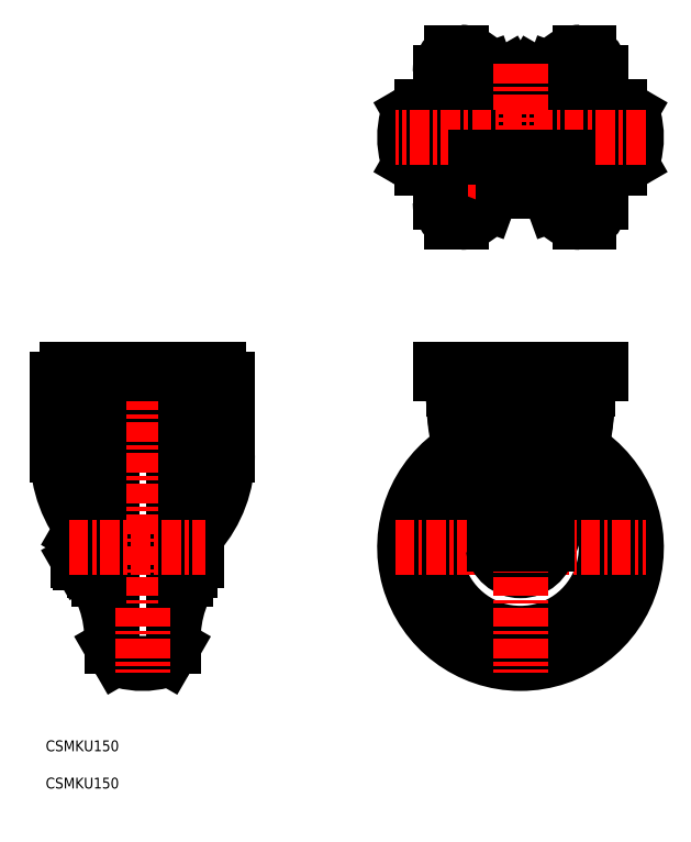
<metadata>
{"format":"dxf","ext":"dxf","renderer":"ezdxf+matplotlib","layout":"modelspace","background":"white","min_lineweight":24,"dpi":150}
</metadata>
<code>
0
SECTION
2
ENTITIES
0
TEXT
8
0
10
82.69
20
43.62
30
0
40
7
1
CSMKU150
0
TEXT
8
0
10
82.69
20
67.71
30
0
40
7
1
CSMKU150
0
LINE
8
0
10
399.8
20
505.4
30
0
11
398.2
21
506.3
31
0
0
ARC
8
0
10
397.4
20
501.9
30
0
40
4.345
50
64.38
51
124.4
0
LINE
8
0
10
399.8
20
498.3
30
0
11
399.8
21
505.4
31
0
0
LINE
8
0
10
394.9
20
498.3
30
0
11
394.9
21
505.4
31
0
0
LINE
8
0
10
399.2
20
498.3
30
0
11
399.2
21
495.8
31
0
0
LINE
8
0
10
390
20
498.3
30
0
11
399.8
21
498.3
31
0
0
ARC
8
0
10
390
20
490
30
0
40
16.24
50
72.41
51
90
0
LINE
8
0
10
390
20
506.3
30
0
11
398.2
21
506.3
31
0
0
LINE
8
0
10
390
20
498.3
30
0
11
380.2
21
498.3
31
0
0
LINE
8
0
10
380.8
20
498.3
30
0
11
380.8
21
495.8
31
0
0
LINE
8
0
10
380.2
20
505.4
30
0
11
381.7
21
506.3
31
0
0
ARC
8
0
10
382.6
20
501.9
30
0
40
4.345
50
55.62
51
115.6
0
LINE
8
0
10
380.2
20
498.3
30
0
11
380.2
21
505.4
31
0
0
LINE
8
0
10
385.1
20
498.3
30
0
11
385.1
21
505.4
31
0
0
LINE
8
0
10
390
20
506.3
30
0
11
381.7
21
506.3
31
0
0
ARC
8
0
10
390
20
490
30
0
40
16.24
50
90
51
107.6
0
LINE
8
0
10
111.8
20
204.6
30
0
11
111.8
21
189.7
31
0
0
LINE
8
0
10
108.4
20
209.3
30
0
11
104.8
21
209.3
31
0
0
LINE
8
0
10
113.8
20
199.7
30
0
11
111.8
21
199.1
31
0
0
ARC
8
0
10
108.3
20
206.8
30
0
40
4.345
50
154.4
51
214.4
0
LINE
8
0
10
104.8
20
209.3
30
0
11
103.8
21
207.7
31
0
0
LINE
8
0
10
111.8
20
204.4
30
0
11
104.8
21
204.4
31
0
0
LINE
8
0
10
111.8
20
190.3
30
0
11
114.3
21
190.3
31
0
0
ARC
8
0
10
108.3
20
192.1
30
0
40
4.345
50
145.6
51
205.6
0
LINE
8
0
10
104.8
20
189.7
30
0
11
103.8
21
191.2
31
0
0
LINE
8
0
10
111.8
20
189.7
30
0
11
104.8
21
189.7
31
0
0
LINE
8
0
10
111.8
20
194.6
30
0
11
104.8
21
194.6
31
0
0
LINE
8
0
10
103.8
20
207.7
30
0
11
103.8
21
191.2
31
0
0
ARC
8
0
10
120.2
20
199.5
30
0
40
16.24
50
162.4
51
197.6
0
ARC
8
0
10
458.5
20
453.2
30
0
40
5
50
300
51
345
0
LINE
8
0
10
454
20
444.8
30
0
11
461
21
448.9
31
0
0
ARC
8
0
10
443.5
20
446.7
30
0
40
2
50
274
51
289.2
0
ARC
8
0
10
458.5
20
476.5
30
0
40
5
50
15
51
60
0
LINE
8
0
10
454
20
484.8
30
0
11
461
21
480.8
31
0
0
ARC
8
0
10
443.5
20
483
30
0
40
2
50
70.79
51
86.01
0
ARC
8
0
10
415
20
464.8
30
0
40
50
50
345
51
15
0
ARC
8
0
10
448.9
20
559.8
30
0
40
75
50
264.8
51
266
0
ARC
8
0
10
448.9
20
369.9
30
0
40
75
50
93.99
51
95.24
0
LINE
8
0
10
454
20
484.8
30
0
11
442
21
484.8
31
0
0
LINE
8
0
10
454
20
444.8
30
0
11
442
21
444.8
31
0
0
ARC
8
0
10
336.5
20
446.7
30
0
40
2
50
250.8
51
266
0
LINE
8
0
10
326
20
444.8
30
0
11
319
21
448.9
31
0
0
ARC
8
0
10
321.5
20
453.2
30
0
40
5
50
195
51
240
0
ARC
8
0
10
331.1
20
369.9
30
0
40
75
50
84.76
51
86.01
0
ARC
8
0
10
336.5
20
483
30
0
40
2
50
93.99
51
109.2
0
LINE
8
0
10
326
20
484.8
30
0
11
319
21
480.8
31
0
0
ARC
8
0
10
321.5
20
476.5
30
0
40
5
50
120
51
165
0
ARC
8
0
10
331.1
20
559.8
30
0
40
75
50
274
51
275.2
0
ARC
8
0
10
365
20
464.8
30
0
40
50
50
165
51
195
0
LINE
8
0
10
326
20
484.8
30
0
11
338
21
484.8
31
0
0
LINE
8
0
10
326
20
444.8
30
0
11
338
21
444.8
31
0
0
ARC
8
0
10
157
20
267.9
30
0
40
5
50
30
51
75
0
ARC
8
0
10
133.7
20
267.9
30
0
40
5
50
105
51
150
0
ARC
8
0
10
145.3
20
224.5
30
0
40
50
50
75
51
105
0
ARC
8
0
10
163.5
20
253
30
0
40
2
50
3.987
51
19.21
0
LINE
8
0
10
165.3
20
263.5
30
0
11
165.3
21
199.5
31
0
0
ARC
8
0
10
240.3
20
258.3
30
0
40
75
50
184
51
203.8
0
ARC
8
0
10
127.2
20
253
30
0
40
2
50
160.8
51
176
0
LINE
8
0
10
125.3
20
263.5
30
0
11
125.3
21
199.5
31
0
0
ARC
8
0
10
153.3
20
220
30
0
40
20
50
360
51
23.79
0
LINE
8
0
10
125.3
20
263.5
30
0
11
129.4
21
270.4
31
0
0
LINE
8
0
10
165.3
20
263.5
30
0
11
161.3
21
270.4
31
0
0
ARC
8
0
10
137.3
20
220
30
0
40
20
50
156.2
51
180
0
ARC
8
0
10
50.42
20
258.3
30
0
40
75
50
336.2
51
356
0
ARC
8
0
10
163.5
20
146
30
0
40
2
50
340.8
51
356
0
LINE
8
0
10
165.3
20
135.5
30
0
11
165.3
21
199.5
31
0
0
ARC
8
0
10
240.3
20
140.6
30
0
40
75
50
156.2
51
176
0
ARC
8
0
10
127.2
20
146
30
0
40
2
50
184
51
199.2
0
LINE
8
0
10
125.3
20
135.5
30
0
11
125.3
21
199.5
31
0
0
ARC
8
0
10
157
20
131
30
0
40
5
50
285
51
330
0
ARC
8
0
10
133.7
20
131
30
0
40
5
50
210
51
255
0
ARC
8
0
10
145.3
20
174.5
30
0
40
50
50
255
51
285
0
LINE
8
0
10
125.3
20
135.5
30
0
11
129.4
21
128.5
31
0
0
LINE
8
0
10
165.3
20
135.5
30
0
11
161.3
21
128.5
31
0
0
ARC
8
0
10
50.42
20
140.6
30
0
40
75
50
3.987
51
23.79
0
ARC
8
0
10
137.3
20
179
30
0
40
20
50
180
51
203.8
0
ARC
8
0
10
153.3
20
179
30
0
40
20
50
336.2
51
0
0
ARC
8
0
10
439.9
20
222.5
30
0
40
2
50
24.78
51
101.3
0
ARC
8
0
10
434.9
20
231.2
30
0
40
2
50
318.7
51
35.22
0
ARC
8
0
10
345.1
20
231.2
30
0
40
2
50
144.8
51
221.3
0
ARC
8
0
10
439.9
20
176.4
30
0
40
2
50
258.7
51
335.2
0
ARC
8
0
10
434.9
20
167.8
30
0
40
2
50
324.8
51
41.31
0
ARC
8
0
10
395
20
144.7
30
0
40
2
50
198.7
51
275.2
0
ARC
8
0
10
385
20
144.7
30
0
40
2
50
264.8
51
341.3
0
ARC
8
0
10
345.1
20
167.8
30
0
40
2
50
138.7
51
215.2
0
ARC
8
0
10
390
20
199.5
30
0
40
55.5
50
127.6
51
52.41
0
ARC
8
0
10
340.1
20
176.4
30
0
40
2
50
204.8
51
281.3
0
ARC
8
0
10
340.1
20
222.5
30
0
40
2
50
78.69
51
155.2
0
ARC
8
0
10
390
20
199.5
30
0
40
64
50
124.8
51
55.18
0
ARC
8
0
10
390
20
199.5
30
0
40
57
50
127.1
51
52.93
0
ARC
8
0
10
390
20
199.5
30
0
40
75
50
121.7
51
58.32
0
LINE
8
0
10
381.3
20
429.8
30
0
11
390
21
429.8
31
0
0
LINE
8
0
10
381.8
20
429.8
30
0
11
390
21
429.8
31
0
0
LINE
8
0
10
398.7
20
429.8
30
0
11
390
21
429.8
31
0
0
ARC
8
0
10
396.5
20
431.8
30
0
40
2.954
50
317.4
51
42.61
0
ARC
8
0
10
383.5
20
431.8
30
0
40
2.954
50
137.4
51
222.6
0
ARC
8
0
10
178.3
20
192.9
30
0
40
2.954
50
227.4
51
312.6
0
LINE
8
0
10
180.3
20
207
30
0
11
180.3
21
199.5
31
0
0
LINE
8
0
10
180.3
20
191.3
30
0
11
180.3
21
199.5
31
0
0
LINE
8
0
10
180.3
20
190.8
30
0
11
180.3
21
199.5
31
0
0
CIRCLE
8
0
10
390
20
199.5
30
0
40
9.5
0
ARC
8
0
10
183.3
20
196.1
30
0
40
10
50
138.4
51
180
0
ARC
8
0
10
112.3
20
259.2
30
0
40
85
50
318.4
51
360
0
LINE
8
0
10
197.3
20
308.6
30
0
11
197.3
21
259.2
31
0
0
ARC
8
0
10
194.3
20
308.6
30
0
40
3
50
360
51
90
0
LINE
8
0
10
194.3
20
311.6
30
0
11
145.3
21
311.6
31
0
0
LINE
8
0
10
176.3
20
184.5
30
0
11
176.3
21
195
31
0
0
ARC
8
0
10
378.5
20
503.8
30
0
40
8
50
200
51
270
0
ARC
8
0
10
361
20
473.8
30
0
40
4
50
90
51
180
0
LINE
8
0
10
353.9
20
508.7
30
0
11
356.4
21
506.2
31
0
0
ARC
8
0
10
353
20
506.8
30
0
40
15
50
119.9
51
180
0
ARC
8
0
10
352.5
20
502.3
30
0
40
5.5
50
225
51
45
0
ARC
8
0
10
350
20
504.8
30
0
40
5.5
50
45
51
225
0
LINE
8
0
10
351.6
20
519.8
30
0
11
345.5
21
519.8
31
0
0
LINE
8
0
10
346.1
20
501
30
0
11
348.6
21
498.5
31
0
0
LINE
8
CENTER
10
361.4
20
504.8
30
0
11
340.5
21
504.8
31
0
0
LINE
8
CENTER
10
341.1
20
502.3
30
0
11
362
21
502.3
31
0
0
LINE
8
CENTER
10
350
20
514.3
30
0
11
350
21
493.5
31
0
0
LINE
8
CENTER
10
352.5
20
513.7
30
0
11
352.5
21
492.8
31
0
0
LINE
8
0
10
371
20
501.1
30
0
11
368.5
21
508
31
0
0
LINE
8
0
10
338
20
464.8
30
0
11
338
21
506.8
31
0
0
LINE
8
0
10
357
20
473.8
30
0
11
357
21
464.8
31
0
0
ARC
8
0
10
351.6
20
501.8
30
0
40
18
50
20
51
90
0
ARC
8
0
10
419
20
473.8
30
0
40
4
50
0
51
90
0
ARC
8
0
10
427
20
506.8
30
0
40
15
50
360
51
60.07
0
LINE
8
0
10
426.1
20
508.7
30
0
11
423.6
21
506.2
31
0
0
ARC
8
0
10
427.5
20
502.3
30
0
40
5.5
50
135
51
315
0
ARC
8
0
10
430
20
504.8
30
0
40
5.5
50
315
51
135
0
LINE
8
0
10
428.4
20
519.8
30
0
11
434.5
21
519.8
31
0
0
LINE
8
0
10
433.9
20
501
30
0
11
431.4
21
498.5
31
0
0
LINE
8
CENTER
10
438.9
20
502.3
30
0
11
418
21
502.3
31
0
0
LINE
8
CENTER
10
418.6
20
504.8
30
0
11
439.5
21
504.8
31
0
0
LINE
8
CENTER
10
427.5
20
513.7
30
0
11
427.5
21
492.8
31
0
0
LINE
8
CENTER
10
430
20
514.3
30
0
11
430
21
493.5
31
0
0
LINE
8
0
10
442
20
464.8
30
0
11
442
21
506.8
31
0
0
LINE
8
0
10
423
20
473.8
30
0
11
423
21
464.8
31
0
0
LINE
8
0
10
378.5
20
495.8
30
0
11
401.5
21
495.8
31
0
0
ARC
8
0
10
401.5
20
503.8
30
0
40
8
50
270
51
340
0
LINE
8
0
10
361
20
477.8
30
0
11
419
21
477.8
31
0
0
LINE
8
0
10
409
20
501.1
30
0
11
411.5
21
508
31
0
0
ARC
8
0
10
428.4
20
501.8
30
0
40
18
50
90
51
160
0
LINE
8
CENTER
10
418.6
20
424.8
30
0
11
439.5
21
424.8
31
0
0
LINE
8
CENTER
10
438.9
20
427.3
30
0
11
418
21
427.3
31
0
0
LINE
8
CENTER
10
430
20
415.3
30
0
11
430
21
436.2
31
0
0
LINE
8
CENTER
10
427.5
20
416
30
0
11
427.5
21
436.8
31
0
0
ARC
8
0
10
172.3
20
310.6
30
0
40
1
50
360
51
90
0
ARC
8
0
10
156.9
20
313.6
30
0
40
4
50
270
51
330
0
LINE
8
0
10
133.8
20
309.6
30
0
11
156.9
21
309.6
31
0
0
ARC
8
0
10
194.3
20
308.6
30
0
40
6
50
360
51
90
0
ARC
8
0
10
196.3
20
195
30
0
40
20
50
139
51
180
0
ARC
8
0
10
122.3
20
259.2
30
0
40
78
50
319
51
360
0
LINE
8
0
10
176.3
20
184.5
30
0
11
173.3
21
184.5
31
0
0
LINE
8
CENTER
10
145.3
20
320.6
30
0
11
145.3
21
118.5
31
0
0
LINE
8
0
10
173.3
20
310.6
30
0
11
173.3
21
179
31
0
0
LINE
8
0
10
200.3
20
308.6
30
0
11
200.3
21
259.2
31
0
0
LINE
8
0
10
423
20
455.8
30
0
11
423
21
464.8
31
0
0
ARC
8
0
10
419
20
455.8
30
0
40
4
50
270
51
360
0
ARC
8
0
10
118.3
20
310.6
30
0
40
1
50
90
51
180
0
ARC
8
0
10
96.35
20
308.6
30
0
40
3
50
90
51
180
0
ARC
8
0
10
96.35
20
308.6
30
0
40
6
50
90
51
180
0
LINE
8
0
10
433.9
20
428.7
30
0
11
431.4
21
431.2
31
0
0
LINE
8
0
10
428.4
20
409.8
30
0
11
434.5
21
409.8
31
0
0
ARC
8
0
10
427
20
422.8
30
0
40
15
50
299.9
51
0
0
ARC
8
0
10
430
20
424.8
30
0
40
5.5
50
225
51
45
0
ARC
8
0
10
427.5
20
427.3
30
0
40
5.5
50
45
51
225
0
LINE
8
0
10
426.1
20
421
30
0
11
423.6
21
423.5
31
0
0
ARC
8
0
10
401.5
20
425.8
30
0
40
8
50
20
51
90
0
LINE
8
0
10
409
20
428.6
30
0
11
411.5
21
421.7
31
0
0
ARC
8
0
10
428.4
20
427.8
30
0
40
18
50
200
51
270
0
LINE
8
0
10
442
20
311.6
30
0
11
442
21
314.6
31
0
0
LINE
8
0
10
433.5
20
305.6
30
0
11
433.5
21
301.6
31
0
0
ARC
8
0
10
442.5
20
305.6
30
0
40
9
50
93.18
51
180
0
ARC
8
0
10
442.5
20
302.6
30
0
40
9
50
93.18
51
180
0
LINE
8
CENTER
10
390
20
512.3
30
0
11
390
21
423.8
31
0
0
LINE
8
0
10
442
20
464.8
30
0
11
442
21
422.8
31
0
0
ARC
8
0
10
361
20
455.8
30
0
40
4
50
180
51
270
0
LINE
8
0
10
357
20
455.8
30
0
11
357
21
464.8
31
0
0
ARC
8
0
10
378.5
20
425.8
30
0
40
8
50
90
51
160
0
LINE
8
0
10
371
20
428.6
30
0
11
368.5
21
421.7
31
0
0
LINE
8
0
10
346.1
20
428.7
30
0
11
348.6
21
431.2
31
0
0
LINE
8
0
10
351.6
20
409.8
30
0
11
345.5
21
409.8
31
0
0
ARC
8
0
10
353
20
422.8
30
0
40
15
50
180
51
240.1
0
LINE
8
CENTER
10
350
20
415.3
30
0
11
350
21
436.2
31
0
0
LINE
8
CENTER
10
352.5
20
416
30
0
11
352.5
21
436.8
31
0
0
ARC
8
0
10
350
20
424.8
30
0
40
5.5
50
135
51
315
0
LINE
8
0
10
353.9
20
421
30
0
11
356.4
21
423.5
31
0
0
ARC
8
0
10
352.5
20
427.3
30
0
40
5.5
50
315
51
135
0
LINE
8
CENTER
10
361.4
20
424.8
30
0
11
340.5
21
424.8
31
0
0
LINE
8
CENTER
10
341.1
20
427.3
30
0
11
362
21
427.3
31
0
0
ARC
8
0
10
351.6
20
427.8
30
0
40
18
50
270
51
340
0
LINE
8
0
10
338
20
311.6
30
0
11
338
21
314.6
31
0
0
LINE
8
0
10
346.5
20
305.6
30
0
11
346.5
21
301.6
31
0
0
ARC
8
0
10
337.5
20
305.6
30
0
40
9
50
0
51
86.82
0
ARC
8
0
10
337.5
20
302.6
30
0
40
9
50
0
51
86.82
0
LINE
8
0
10
338
20
464.8
30
0
11
338
21
422.8
31
0
0
LINE
8
CENTER
10
471
20
464.8
30
0
11
309
21
464.8
31
0
0
LINE
8
0
10
442
20
314.6
30
0
11
338
21
314.6
31
0
0
LINE
8
0
10
378.5
20
433.8
30
0
11
401.5
21
433.8
31
0
0
LINE
8
0
10
361
20
451.8
30
0
11
419
21
451.8
31
0
0
ARC
8
0
10
94.35
20
195
30
0
40
20
50
0
51
40.97
0
ARC
8
0
10
107.3
20
196.1
30
0
40
10
50
0
51
41.64
0
ARC
8
0
10
168.3
20
259.2
30
0
40
78
50
180
51
221
0
ARC
8
0
10
178.3
20
259.2
30
0
40
85
50
180
51
221.6
0
ARC
8
0
10
363.1
20
221
30
0
40
50
50
332.4
51
346.6
0
ARC
8
0
10
528.4
20
181.5
30
0
40
120
50
156.4
51
166.6
0
ARC
8
0
10
555.9
20
175.8
30
0
40
150
50
155.2
51
170.9
0
LINE
8
0
10
114.3
20
184.5
30
0
11
117.3
21
184.5
31
0
0
LINE
8
0
10
114.3
20
195
30
0
11
114.3
21
184.5
31
0
0
ARC
8
0
10
416.9
20
221
30
0
40
50
50
193.4
51
207.6
0
ARC
8
0
10
251.6
20
181.5
30
0
40
120
50
13.42
51
23.59
0
ARC
8
0
10
224.1
20
175.8
30
0
40
150
50
9.127
51
24.78
0
LINE
8
CENTER
10
309
20
199.5
30
0
11
471
21
199.5
31
0
0
ARC
8
0
10
390
20
202.5
30
0
40
18
50
189.1
51
350.9
0
LINE
8
CENTER
10
390
20
320.6
30
0
11
390
21
118.5
31
0
0
LINE
8
0
10
372.9
20
201.9
30
0
11
372.9
21
309.6
31
0
0
ARC
8
0
10
496.5
20
301.6
30
0
40
150
50
180
51
204.8
0
ARC
8
0
10
526.5
20
301.6
30
0
40
180
50
180
51
203.6
0
LINE
8
0
10
407.1
20
201.9
30
0
11
407.1
21
309.6
31
0
0
ARC
8
0
10
253.5
20
301.6
30
0
40
180
50
336.4
51
0
0
ARC
8
0
10
283.5
20
301.6
30
0
40
150
50
335.2
51
0
0
LINE
8
0
10
117.3
20
310.6
30
0
11
117.3
21
179
31
0
0
LINE
8
0
10
93.35
20
308.6
30
0
11
93.35
21
259.2
31
0
0
LINE
8
0
10
90.35
20
308.6
30
0
11
90.35
21
259.2
31
0
0
LINE
8
CENTER
10
97.85
20
199.5
30
0
11
186.3
21
199.5
31
0
0
LINE
8
0
10
96.35
20
314.6
30
0
11
194.3
21
314.6
31
0
0
ARC
8
0
10
133.8
20
313.6
30
0
40
4
50
210
51
270
0
LINE
8
0
10
96.35
20
311.6
30
0
11
145.3
21
311.6
31
0
0
ENDSEC
0
EOF

</code>
